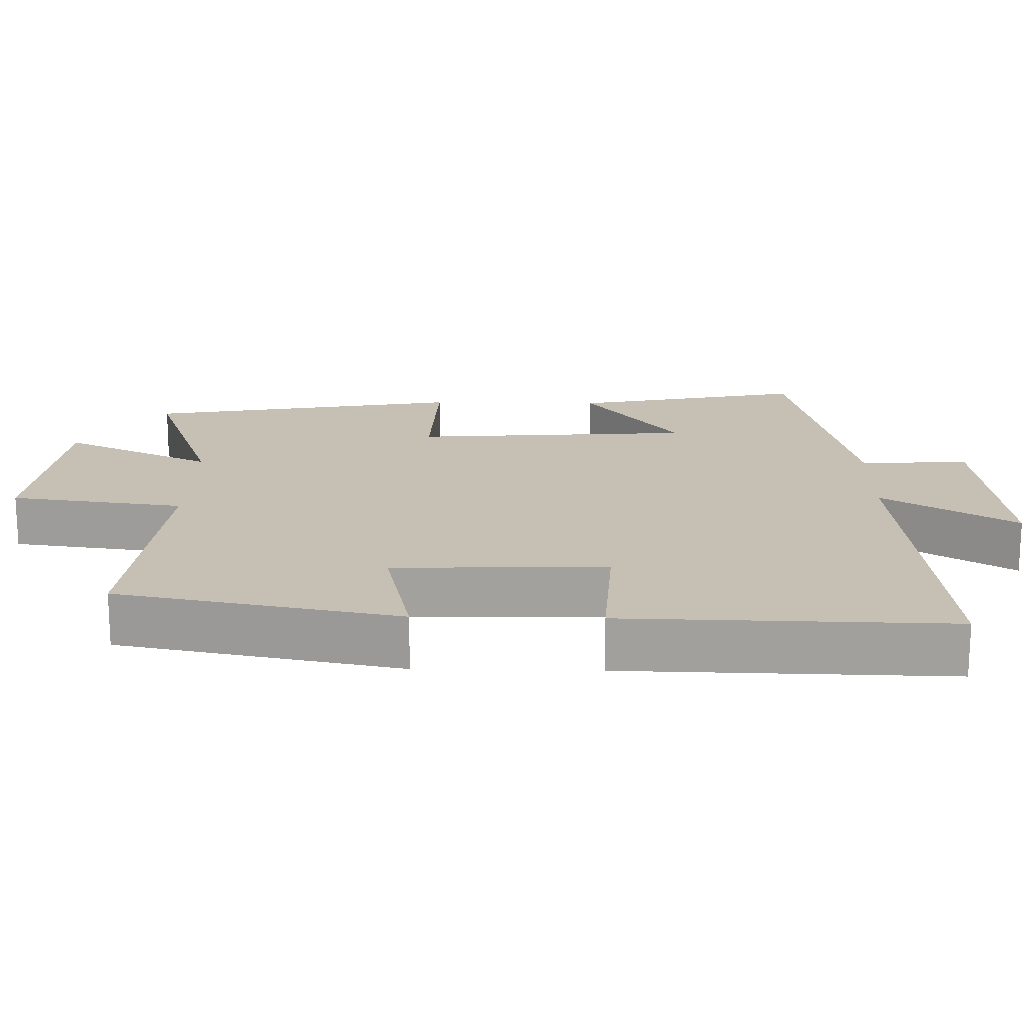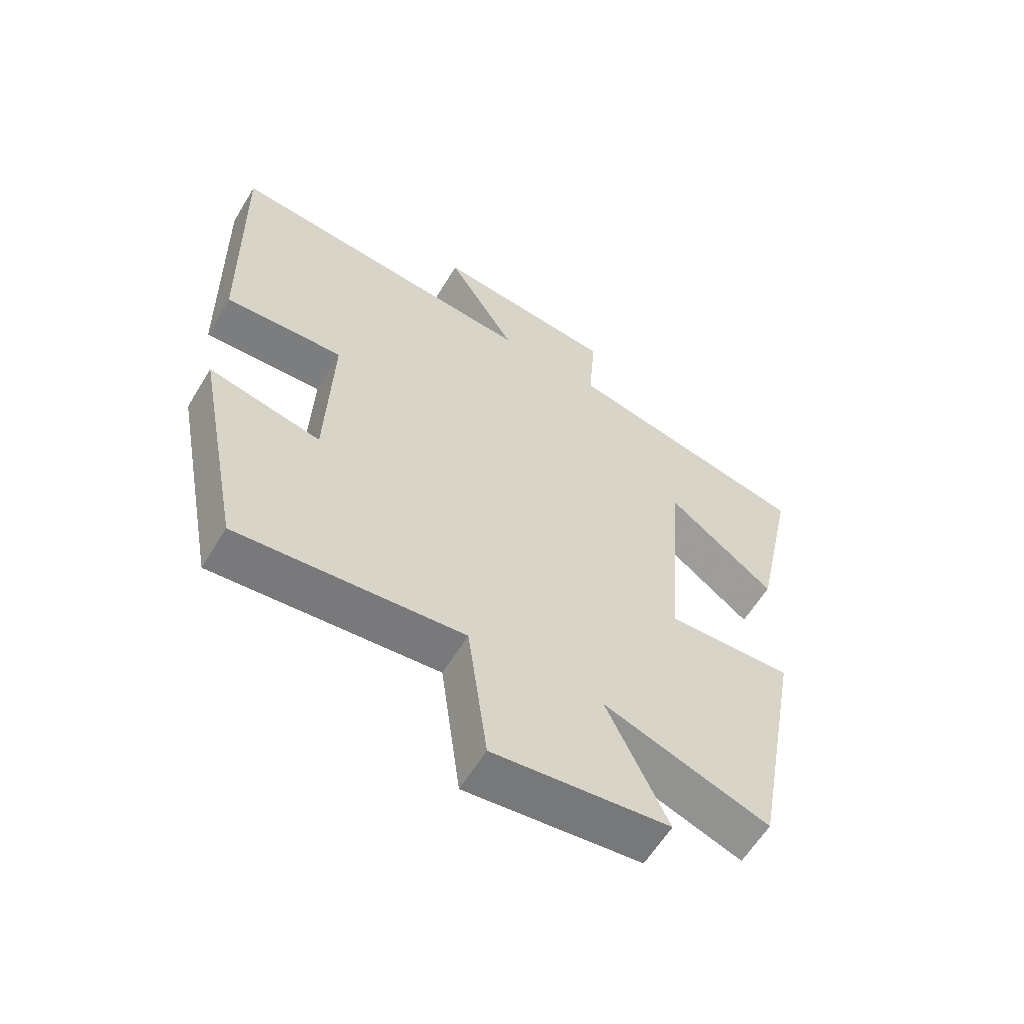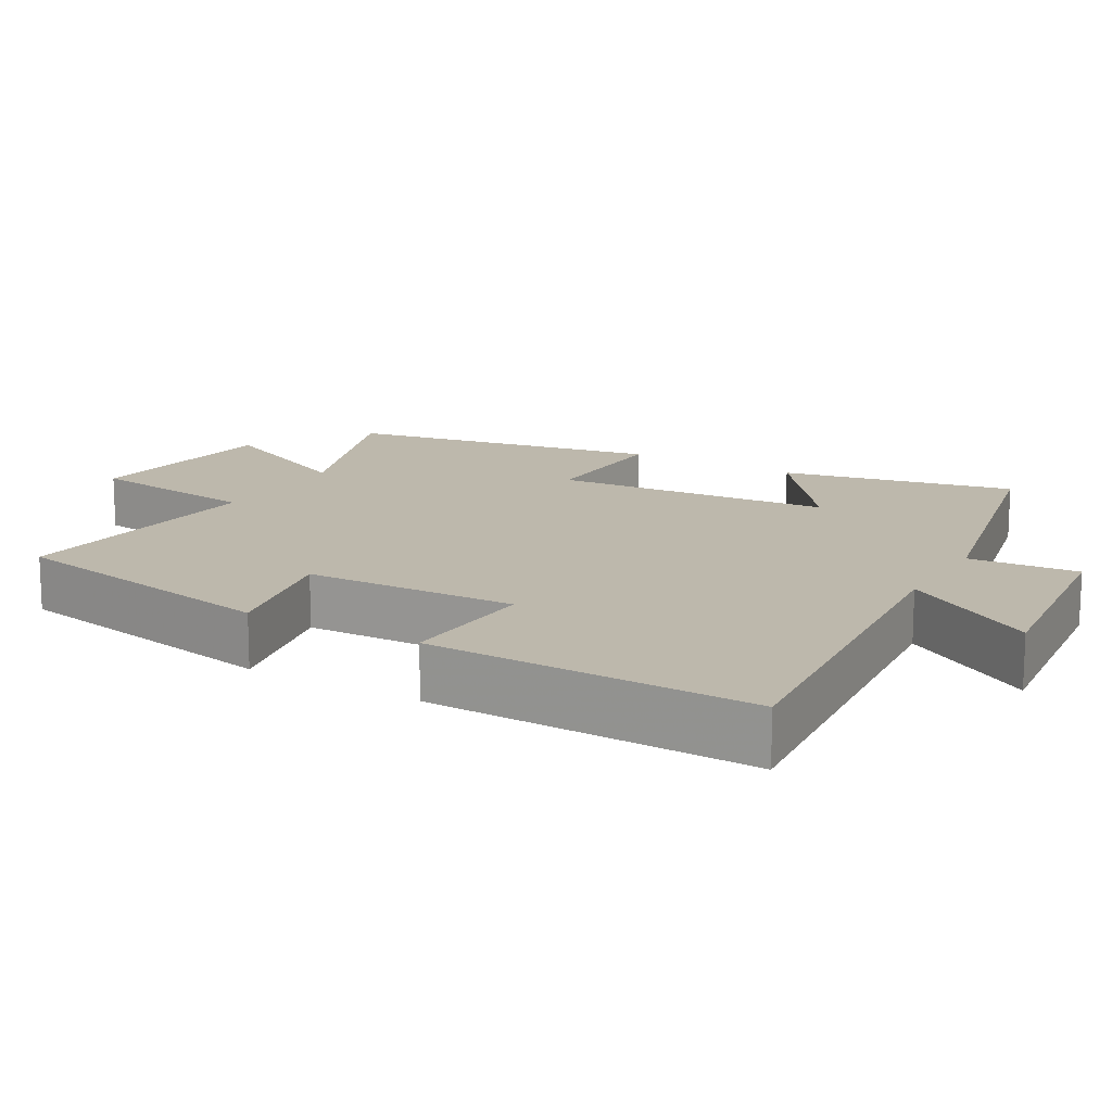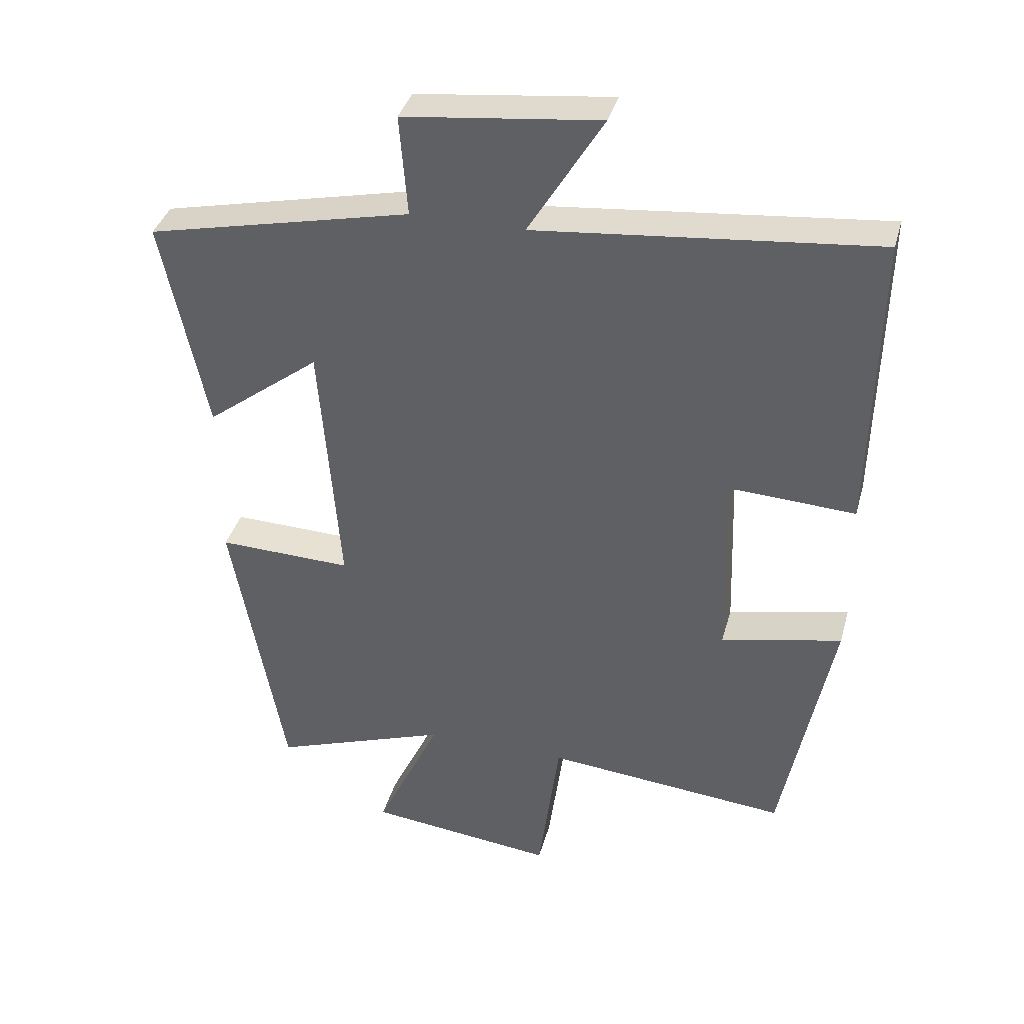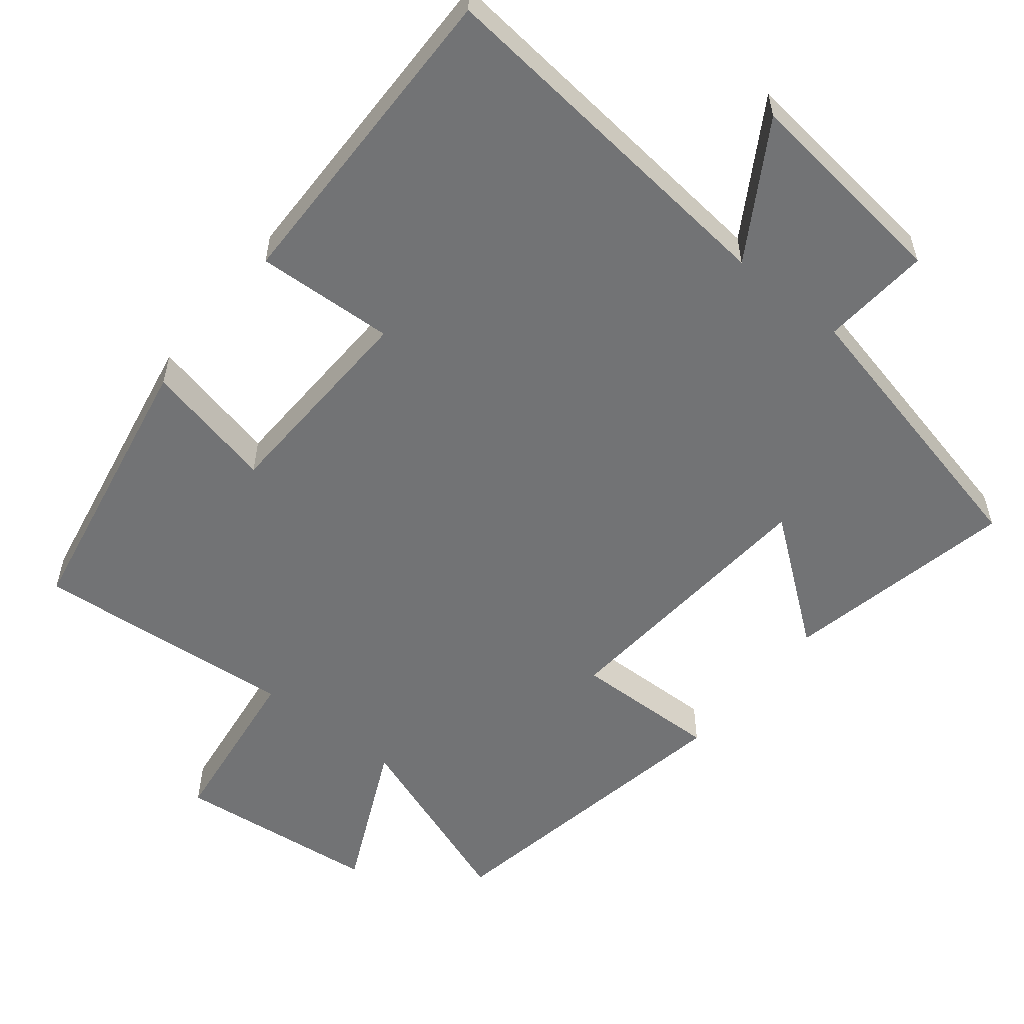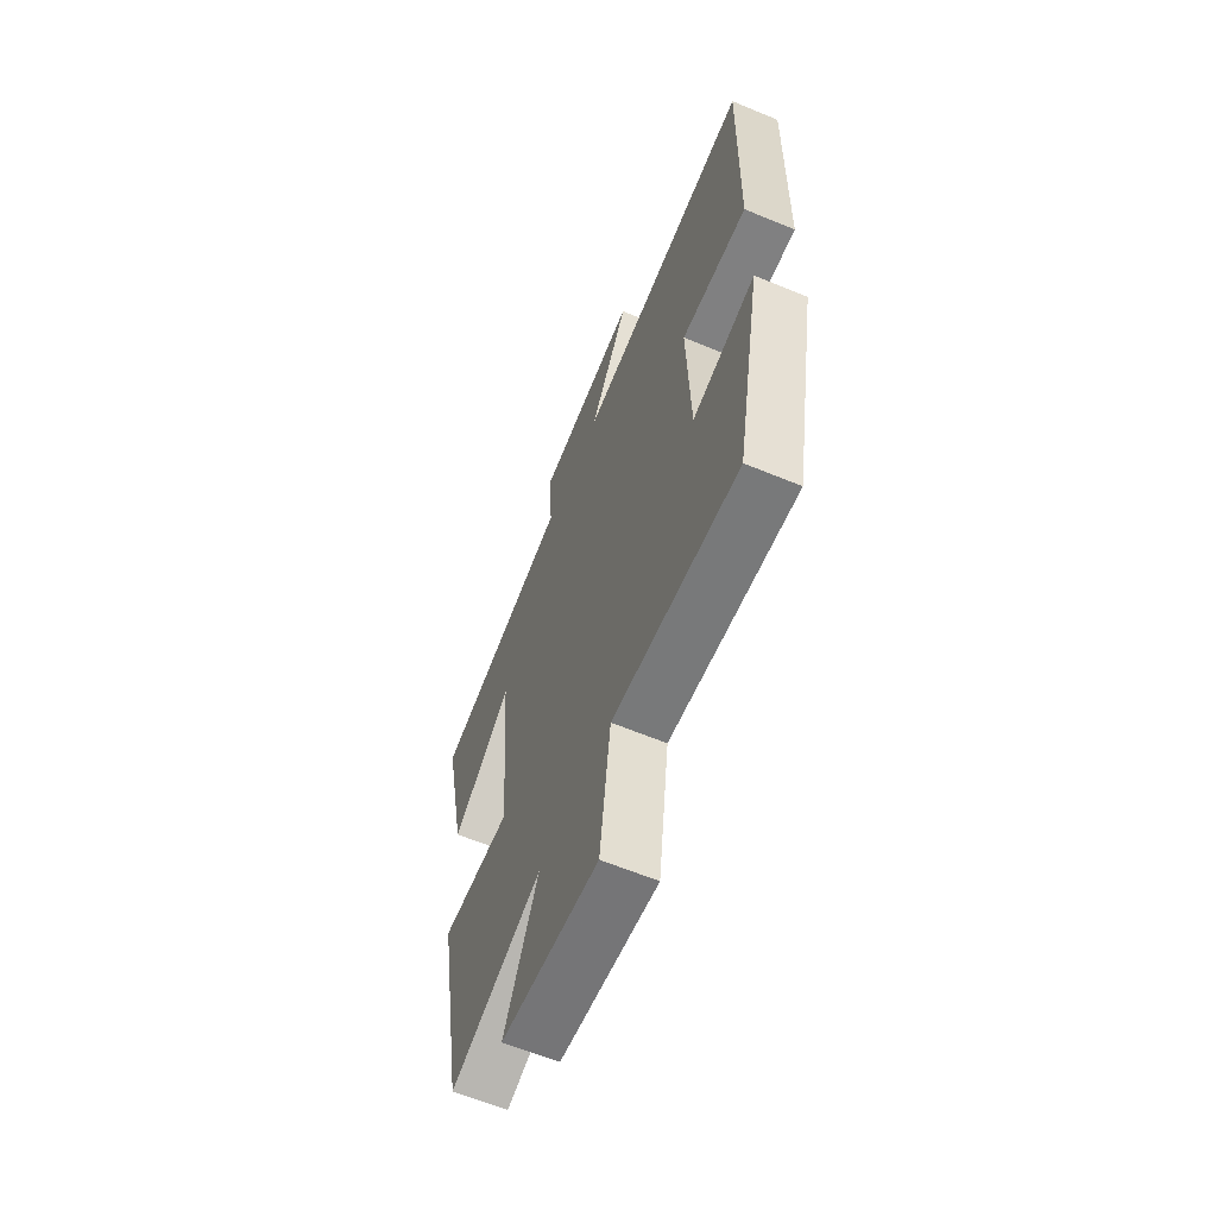
<metadata>
{"format":"obj","ext":"obj","renderer":"f3d","projection":"perspective","resolution":1024,"background":"white","views":[{"elev":18.1,"azim":-88.7,"up":"+Y"},{"elev":-60.3,"azim":-31.1,"up":"+Z"},{"elev":14.8,"azim":-59.7,"up":"+Y"},{"elev":37.6,"azim":-165.0,"up":"+Z"},{"elev":-55.8,"azim":-38.9,"up":"+Y"},{"elev":-62.9,"azim":-112.7,"up":"+Z"}]}
</metadata>
<code>
v -0.509 0.07 0.551
v 0 0.07 0.5
v -0.112 0.07 0.685
v 0.182 0.07 0.651
v 0.17 0.07 0.5
v 0.567 0.07 0.411
v 0.5 0.07 0.09
v 0.328 0.07 0.222
v 0.298 0.07 -0.164
v 0.5 0.07 -0.158
v 0.421 0.07 -0.595
v 0.155 0.07 -0.5
v 0.253 0.07 -0.709
v -0.029 0.07 -0.741
v -0.061 0.07 -0.5
v -0.425 0.07 -0.534
v -0.5 0.07 -0.144
v -0.318 0.07 -0.184
v -0.308 0.07 0.11
v -0.5 0.07 0.1
v -0.509 0 0.551
v 0 0 0.5
v -0.112 0 0.685
v 0.182 0 0.651
v 0.17 0 0.5
v 0.567 0 0.411
v 0.5 0 0.09
v 0.328 0 0.222
v 0.298 0 -0.164
v 0.5 0 -0.158
v 0.421 0 -0.595
v 0.155 0 -0.5
v 0.253 0 -0.709
v -0.029 0 -0.741
v -0.061 0 -0.5
v -0.425 0 -0.534
v -0.5 0 -0.144
v -0.318 0 -0.184
v -0.308 0 0.11
v -0.5 0 0.1
f 19 20 1 2
f 18 19 2
f 15 16 17 18
f 15 18 2
f 12 13 14 15
f 12 15 2
f 9 10 11 12
f 8 9 12 2
f 7 8 2
f 6 7 2
f 5 6 2
f 2 3 4 5
f 22 21 40 39
f 22 39 38
f 38 37 36 35
f 22 38 35
f 35 34 33 32
f 22 35 32
f 32 31 30 29
f 22 32 29 28
f 22 28 27
f 22 27 26
f 22 26 25
f 25 24 23 22
f 1 21 22 2
f 2 22 23 3
f 3 23 24 4
f 4 24 25 5
f 5 25 26 6
f 6 26 27 7
f 7 27 28 8
f 8 28 29 9
f 9 29 30 10
f 10 30 31 11
f 11 31 32 12
f 12 32 33 13
f 13 33 34 14
f 14 34 35 15
f 15 35 36 16
f 16 36 37 17
f 17 37 38 18
f 18 38 39 19
f 19 39 40 20
f 20 40 21 1

</code>
